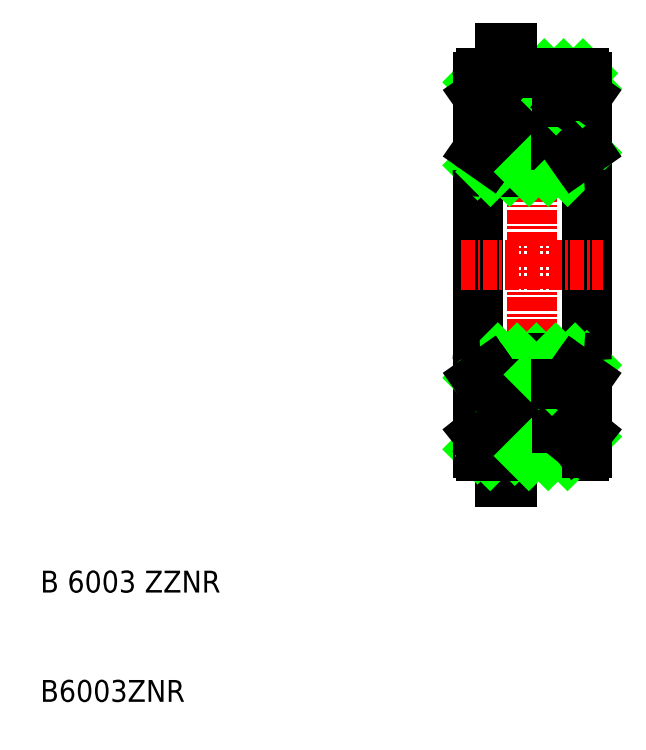
<metadata>
{"format":"dxf","ext":"dxf","renderer":"ezdxf+matplotlib","layout":"modelspace","background":"white","min_lineweight":24,"dpi":150}
</metadata>
<code>
0
SECTION
2
ENTITIES
0
LINE
8
CENTER
10
139.5
20
135.8
30
0
11
139.5
21
97.85
31
0
0
LINE
8
0
10
134.5
20
127.3
30
0
11
134.5
21
116.8
31
0
0
LINE
8
0
10
144.5
20
116.8
30
0
11
144.5
21
127.3
31
0
0
TEXT
8
0
10
94.47
20
76.85
30
0
40
2
1
B6003ZNR
0
TEXT
8
0
10
94.47
20
86.85
30
0
40
2
1
B 6003 ZZNR
0
ARC
8
0
10
144.2
20
99.65
30
0
40
0.3
50
270
51
0
0
ARC
8
0
10
134.8
20
99.65
30
0
40
0.3
50
180
51
270
0
LINE
8
0
10
136.5
20
97
30
0
11
136.5
21
100.3
31
0
0
LINE
8
0
10
137.7
20
99.35
30
0
11
137.7
21
97
31
0
0
LINE
8
0
10
136.5
20
97
30
0
11
137.7
21
97
31
0
0
LINE
8
0
10
144.5
20
106.4
30
0
11
144.5
21
116.8
31
0
0
LINE
8
0
10
134.5
20
106.4
30
0
11
134.5
21
116.8
31
0
0
LINE
8
HATCH
10
137.9
20
99.83
30
0
11
138.9
21
100.9
31
0
0
LINE
8
0
10
137.9
20
99.35
30
0
11
144.2
21
99.35
31
0
0
LINE
8
HATCH
10
137.9
20
106.4
30
0
11
139.9
21
108.3
31
0
0
LINE
8
0
10
134.8
20
108.3
30
0
11
144.2
21
108.3
31
0
0
LINE
8
CENTER
10
135
20
103.8
30
0
11
144
21
103.8
31
0
0
CIRCLE
8
0
10
139.5
20
103.8
30
0
40
3
0
LINE
8
0
10
135.4
20
102.7
30
0
11
135.4
21
105.9
31
0
0
LINE
8
0
10
134.5
20
101.4
30
0
11
134.5
21
106.4
31
0
0
LINE
8
HATCH
10
134.5
20
99.96
30
0
11
135.1
21
100.6
31
0
0
LINE
8
0
10
134.5
20
101.4
30
0
11
135.4
21
100.3
31
0
0
LINE
8
0
10
134.5
20
99.65
30
0
11
134.5
21
101.4
31
0
0
LINE
8
HATCH
10
136.5
20
100.3
30
0
11
137.7
21
101.4
31
0
0
LINE
8
HATCH
10
135.6
20
99.35
30
0
11
136.5
21
100.2
31
0
0
LINE
8
0
10
134.8
20
99.35
30
0
11
136.5
21
99.35
31
0
0
LINE
8
0
10
137.2
20
101.9
30
0
11
136.5
21
101.9
31
0
0
LINE
8
0
10
136.5
20
101.9
30
0
11
137.2
21
101.9
31
0
0
LINE
8
0
10
135.4
20
100.3
30
0
11
136.5
21
101.9
31
0
0
LINE
8
0
10
135.4
20
102.7
30
0
11
136.5
21
101.9
31
0
0
LINE
8
0
10
136.5
20
100.3
30
0
11
137.7
21
100.3
31
0
0
LINE
8
0
10
137.7
20
100.3
30
0
11
137.7
21
99.35
31
0
0
LINE
8
0
10
137.7
20
100.3
30
0
11
137.9
21
100.3
31
0
0
LINE
8
0
10
137.9
20
100.3
30
0
11
137.9
21
99.35
31
0
0
LINE
8
HATCH
10
134.5
20
106.5
30
0
11
136.3
21
108.3
31
0
0
ARC
8
0
10
134.8
20
108
30
0
40
0.3
50
90
51
180
0
LINE
8
0
10
134.5
20
106.4
30
0
11
135.6
21
107.2
31
0
0
LINE
8
HATCH
10
136.1
20
106.4
30
0
11
138.1
21
108.3
31
0
0
LINE
8
0
10
136.5
20
105.9
30
0
11
137.3
21
105.9
31
0
0
LINE
8
0
10
136.1
20
106.4
30
0
11
136.5
21
105.9
31
0
0
LINE
8
0
10
136.5
20
105.9
30
0
11
137.3
21
105.9
31
0
0
LINE
8
0
10
135.4
20
105.9
30
0
11
136.1
21
106.4
31
0
0
LINE
8
0
10
135.6
20
107.2
30
0
11
136.5
21
105.9
31
0
0
LINE
8
0
10
143.6
20
102.7
30
0
11
143.6
21
105.9
31
0
0
LINE
8
0
10
144.5
20
101.4
30
0
11
144.5
21
106.4
31
0
0
LINE
8
HATCH
10
140.9
20
99.35
30
0
11
142.9
21
101.3
31
0
0
LINE
8
HATCH
10
142.7
20
99.35
30
0
11
144.5
21
101.1
31
0
0
LINE
8
0
10
143.6
20
100.3
30
0
11
142.5
21
101.9
31
0
0
LINE
8
0
10
143.6
20
102.7
30
0
11
142.5
21
101.9
31
0
0
LINE
8
HATCH
10
139.2
20
99.35
30
0
11
141.3
21
101.4
31
0
0
LINE
8
0
10
142.5
20
101.9
30
0
11
141.8
21
101.9
31
0
0
LINE
8
0
10
142.5
20
101.9
30
0
11
141.8
21
101.9
31
0
0
LINE
8
0
10
144.5
20
99.65
30
0
11
144.5
21
101.4
31
0
0
LINE
8
0
10
144.5
20
101.4
30
0
11
143.6
21
100.3
31
0
0
LINE
8
HATCH
10
141.3
20
106.2
30
0
11
143.4
21
108.3
31
0
0
LINE
8
0
10
142.8
20
106.4
30
0
11
142.5
21
105.9
31
0
0
LINE
8
0
10
143.4
20
107.2
30
0
11
142.5
21
105.9
31
0
0
LINE
8
HATCH
10
140.1
20
106.8
30
0
11
141.6
21
108.3
31
0
0
LINE
8
0
10
142.5
20
105.9
30
0
11
141.7
21
105.9
31
0
0
LINE
8
0
10
142.5
20
105.9
30
0
11
141.7
21
105.9
31
0
0
LINE
8
HATCH
10
143.7
20
106.9
30
0
11
144.5
21
107.7
31
0
0
ARC
8
0
10
144.2
20
108
30
0
40
0.3
50
0
51
90
0
LINE
8
0
10
144.5
20
106.4
30
0
11
143.4
21
107.2
31
0
0
LINE
8
0
10
143.6
20
105.9
30
0
11
142.8
21
106.4
31
0
0
LINE
8
CENTER
10
133
20
116.8
30
0
11
146
21
116.8
31
0
0
LINE
8
CENTER
10
133
20
116.8
30
0
11
146
21
116.8
31
0
0
LINE
8
CENTER
10
133
20
116.8
30
0
11
146
21
116.8
31
0
0
LINE
8
HATCH
10
134.5
20
133.5
30
0
11
135.3
21
134.3
31
0
0
LINE
8
HATCH
10
136.4
20
132
30
0
11
138.8
21
134.3
31
0
0
LINE
8
HATCH
10
139.1
20
132.8
30
0
11
140.6
21
134.3
31
0
0
LINE
8
HATCH
10
140.6
20
132.6
30
0
11
142.3
21
134.3
31
0
0
LINE
8
HATCH
10
143
20
133.3
30
0
11
144.1
21
134.3
31
0
0
ARC
8
0
10
144.2
20
134
30
0
40
0.3
50
0
51
90
0
ARC
8
0
10
134.8
20
134
30
0
40
0.3
50
90
51
180
0
LINE
8
0
10
136.5
20
136.7
30
0
11
136.5
21
133.4
31
0
0
LINE
8
0
10
137.7
20
133.4
30
0
11
137.7
21
134.3
31
0
0
LINE
8
0
10
137.9
20
133.4
30
0
11
137.9
21
134.3
31
0
0
LINE
8
HATCH
10
137.4
20
125.3
30
0
11
139
21
126.9
31
0
0
LINE
8
0
10
134.8
20
125.3
30
0
11
144.2
21
125.3
31
0
0
LINE
8
CENTER
10
135
20
129.8
30
0
11
144
21
129.8
31
0
0
CIRCLE
8
0
10
139.5
20
129.8
30
0
40
3
0
LINE
8
0
10
135.4
20
131
30
0
11
135.4
21
127.8
31
0
0
LINE
8
0
10
134.5
20
132.3
30
0
11
134.5
21
127.3
31
0
0
LINE
8
HATCH
10
134.5
20
125.9
30
0
11
135.3
21
126.7
31
0
0
ARC
8
0
10
134.8
20
125.6
30
0
40
0.3
50
180
51
270
0
LINE
8
0
10
134.5
20
127.3
30
0
11
135.6
21
126.5
31
0
0
LINE
8
HATCH
10
135.6
20
125.3
30
0
11
137.7
21
127.4
31
0
0
LINE
8
0
10
136.5
20
127.8
30
0
11
137.3
21
127.8
31
0
0
LINE
8
0
10
136.1
20
127.3
30
0
11
136.5
21
127.8
31
0
0
LINE
8
0
10
136.5
20
127.8
30
0
11
137.3
21
127.8
31
0
0
LINE
8
0
10
135.4
20
127.8
30
0
11
136.1
21
127.3
31
0
0
LINE
8
0
10
135.6
20
126.5
30
0
11
136.5
21
127.8
31
0
0
LINE
8
0
10
134.5
20
132.3
30
0
11
136
21
133.4
31
0
0
LINE
8
0
10
134.5
20
134
30
0
11
134.5
21
132.3
31
0
0
LINE
8
HATCH
10
136
20
133.4
30
0
11
136.5
21
133.8
31
0
0
LINE
8
0
10
137.2
20
131.8
30
0
11
136.5
21
131.8
31
0
0
LINE
8
0
10
136.5
20
131.8
30
0
11
137.2
21
131.8
31
0
0
LINE
8
0
10
135.4
20
131
30
0
11
136.5
21
131.8
31
0
0
LINE
8
0
10
136
20
133.4
30
0
11
136.5
21
131.8
31
0
0
LINE
8
0
10
136.5
20
133.4
30
0
11
137.7
21
133.4
31
0
0
LINE
8
0
10
137.7
20
133.4
30
0
11
137.9
21
133.4
31
0
0
LINE
8
0
10
143.6
20
131
30
0
11
143.6
21
127.8
31
0
0
LINE
8
0
10
144.5
20
132.3
30
0
11
144.5
21
127.3
31
0
0
LINE
8
HATCH
10
141
20
125.3
30
0
11
142.9
21
127.3
31
0
0
LINE
8
0
10
142.8
20
127.3
30
0
11
142.5
21
127.8
31
0
0
LINE
8
0
10
143.4
20
126.5
30
0
11
142.5
21
127.8
31
0
0
LINE
8
HATCH
10
139.2
20
125.3
30
0
11
141.3
21
127.5
31
0
0
LINE
8
0
10
142.5
20
127.8
30
0
11
141.7
21
127.8
31
0
0
LINE
8
0
10
141.7
20
127.8
30
0
11
142.5
21
127.8
31
0
0
LINE
8
HATCH
10
142.7
20
125.3
30
0
11
144.5
21
127.1
31
0
0
ARC
8
0
10
144.2
20
125.6
30
0
40
0.3
50
270
51
0
0
LINE
8
0
10
144.5
20
127.3
30
0
11
143.4
21
126.5
31
0
0
LINE
8
0
10
143.6
20
127.8
30
0
11
142.8
21
127.3
31
0
0
LINE
8
HATCH
10
141.7
20
131.9
30
0
11
142.8
21
133
31
0
0
LINE
8
0
10
143.6
20
131
30
0
11
142.5
21
131.8
31
0
0
LINE
8
0
10
142.9
20
133.4
30
0
11
142.5
21
131.8
31
0
0
LINE
8
0
10
142.5
20
131.8
30
0
11
141.8
21
131.8
31
0
0
LINE
8
0
10
142.5
20
131.8
30
0
11
141.8
21
131.8
31
0
0
LINE
8
HATCH
10
144.1
20
132.5
30
0
11
144.5
21
132.9
31
0
0
LINE
8
0
10
144.5
20
134
30
0
11
144.5
21
132.3
31
0
0
LINE
8
0
10
144.5
20
132.3
30
0
11
142.9
21
133.4
31
0
0
LINE
8
0
10
137.9
20
134.3
30
0
11
144.2
21
134.3
31
0
0
LINE
8
0
10
134.8
20
134.3
30
0
11
136.5
21
134.3
31
0
0
LINE
8
0
10
136.5
20
136.7
30
0
11
137.7
21
136.7
31
0
0
LINE
8
0
10
137.7
20
134.3
30
0
11
137.7
21
136.7
31
0
0
ENDSEC
0
EOF

</code>
